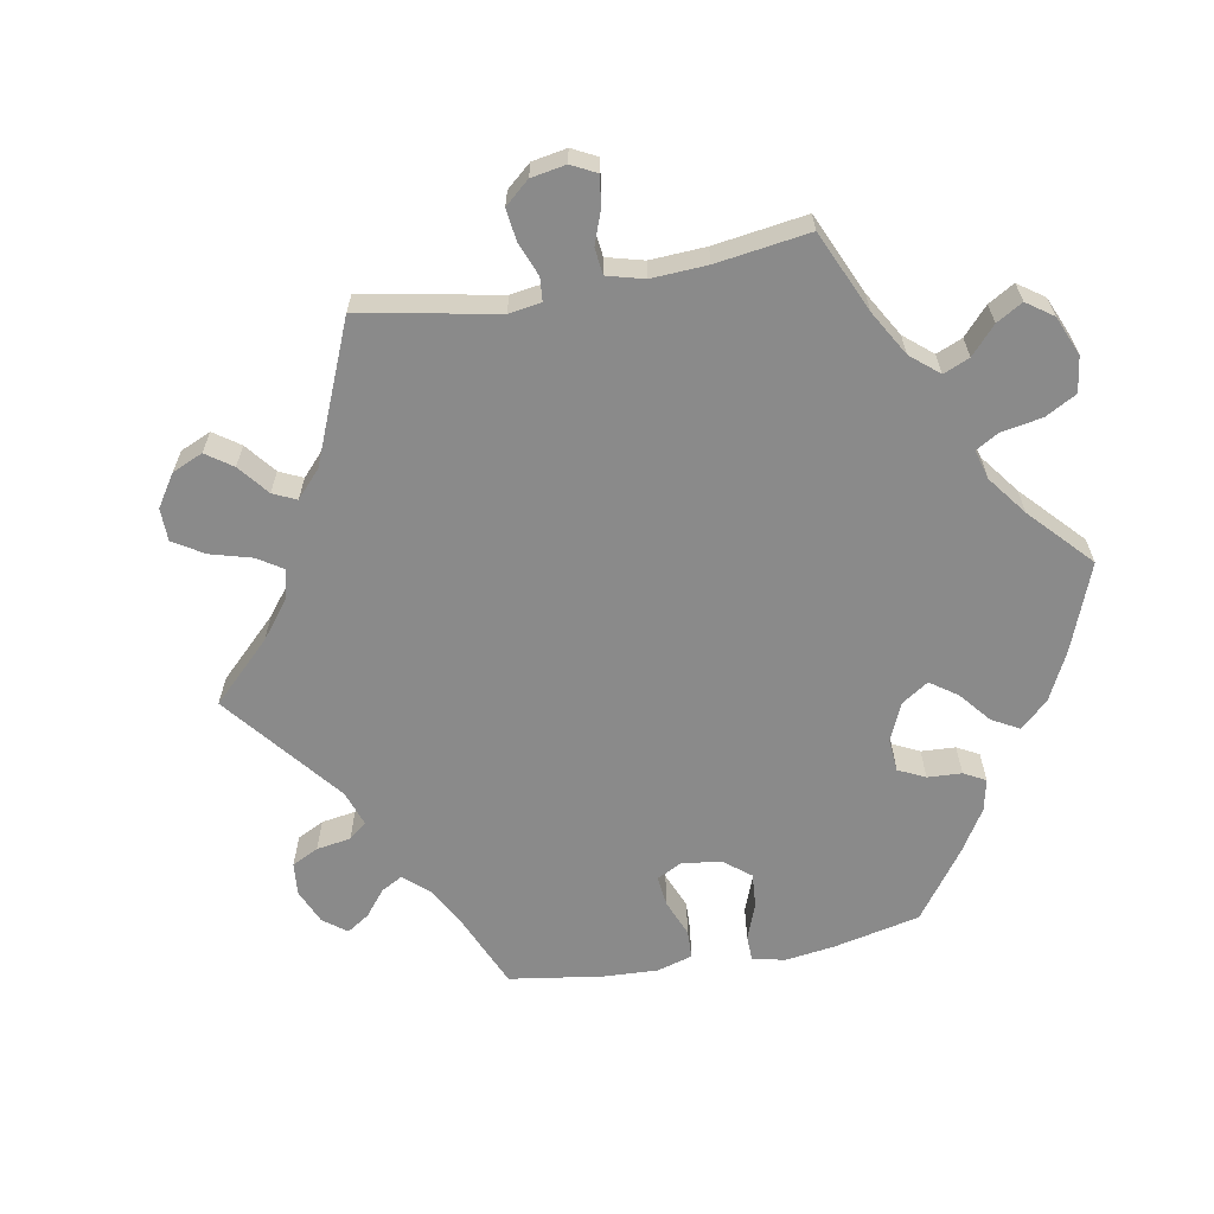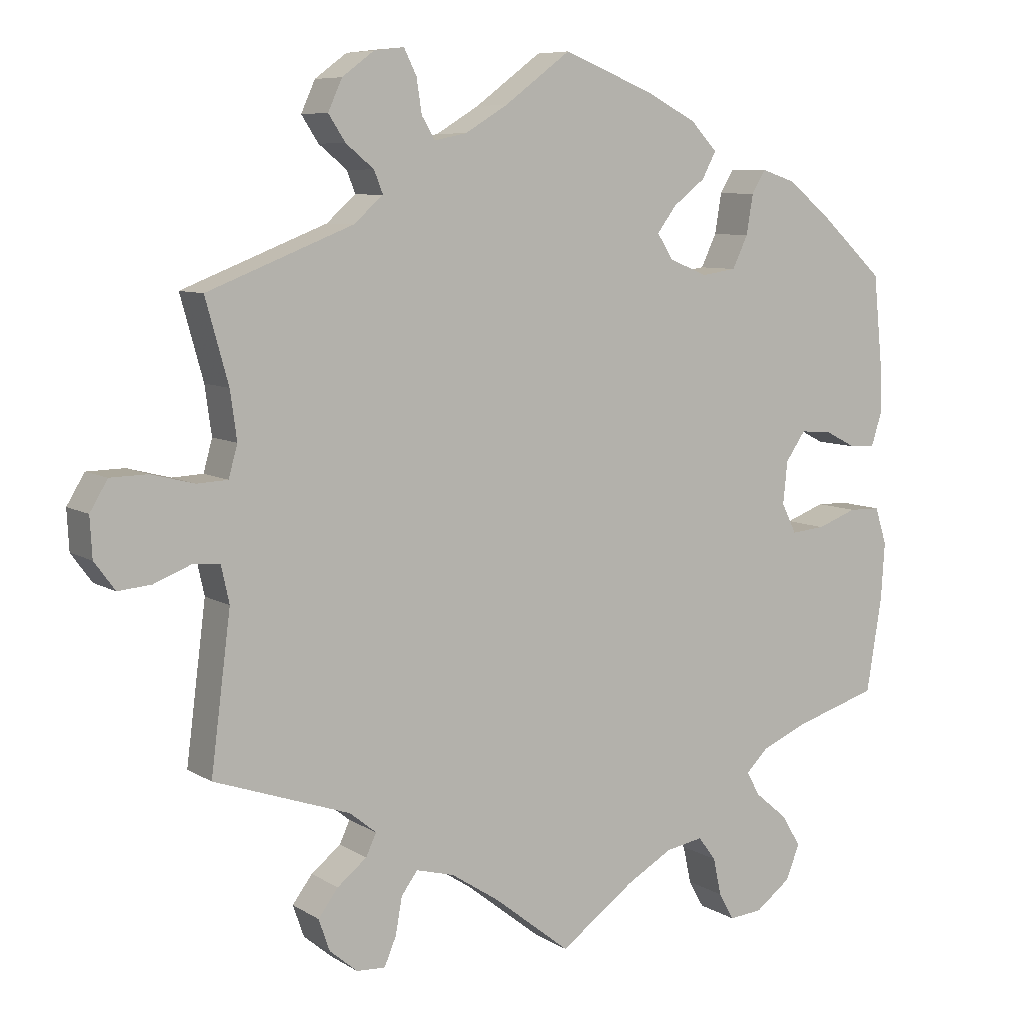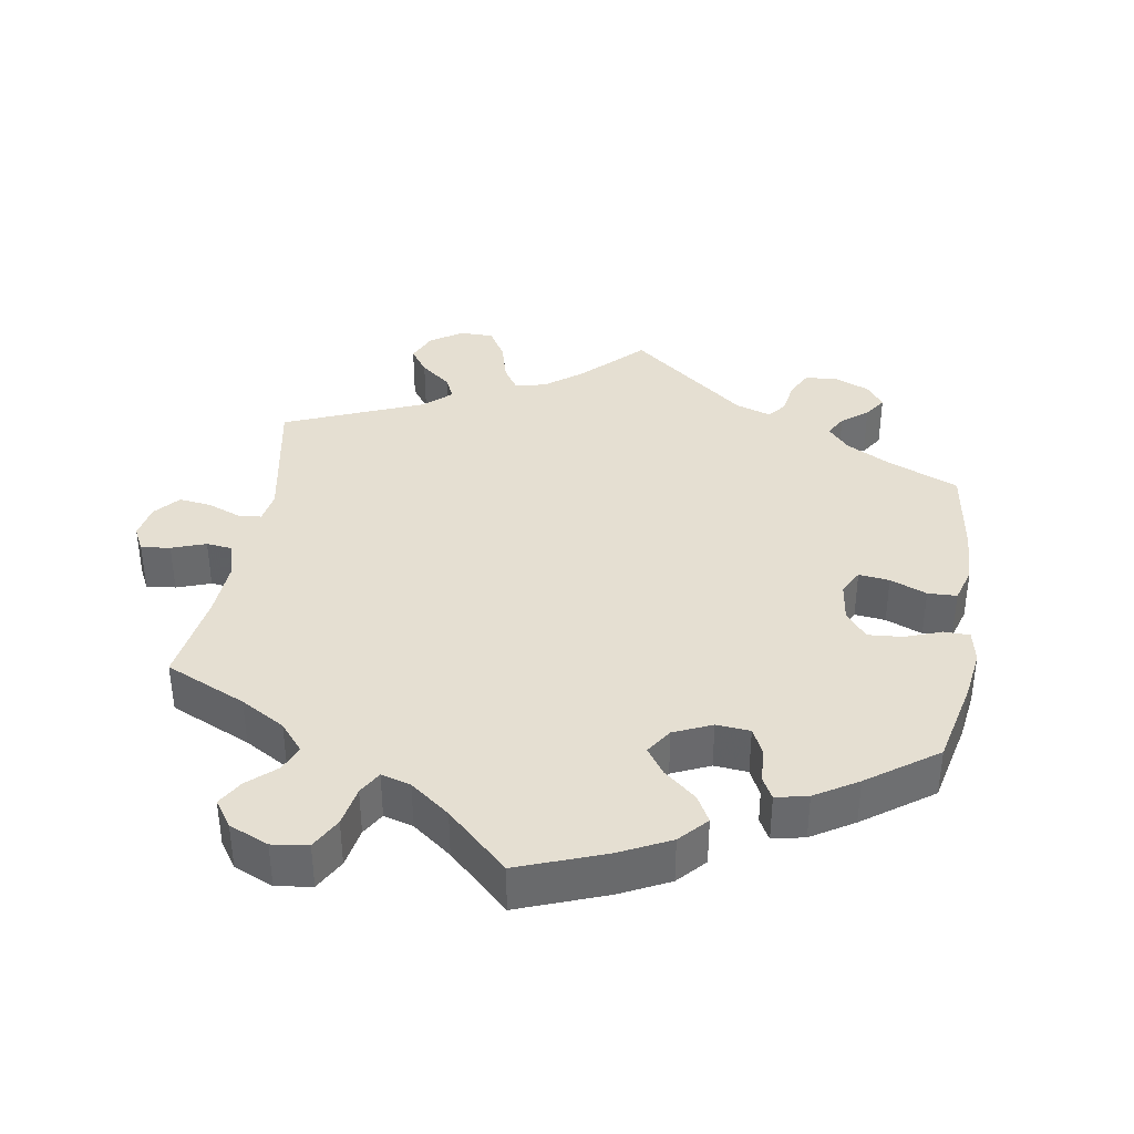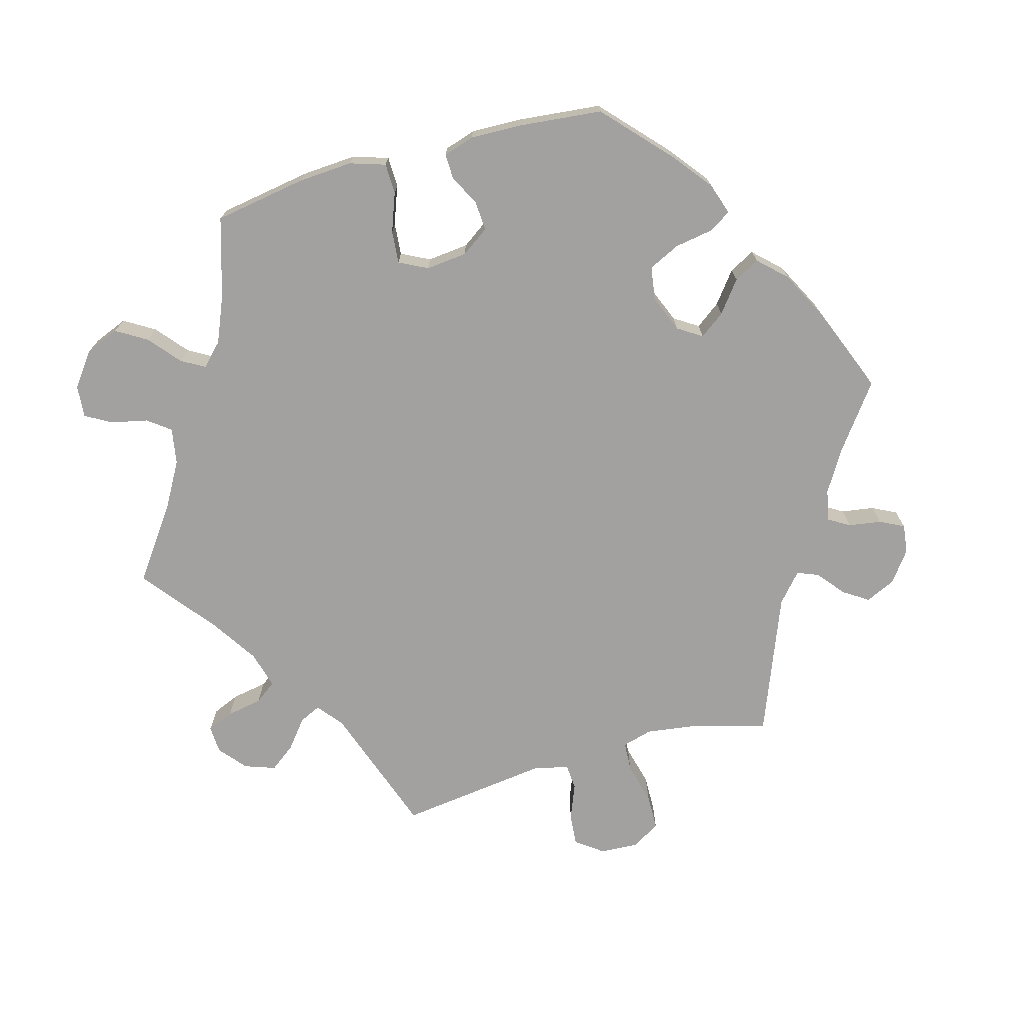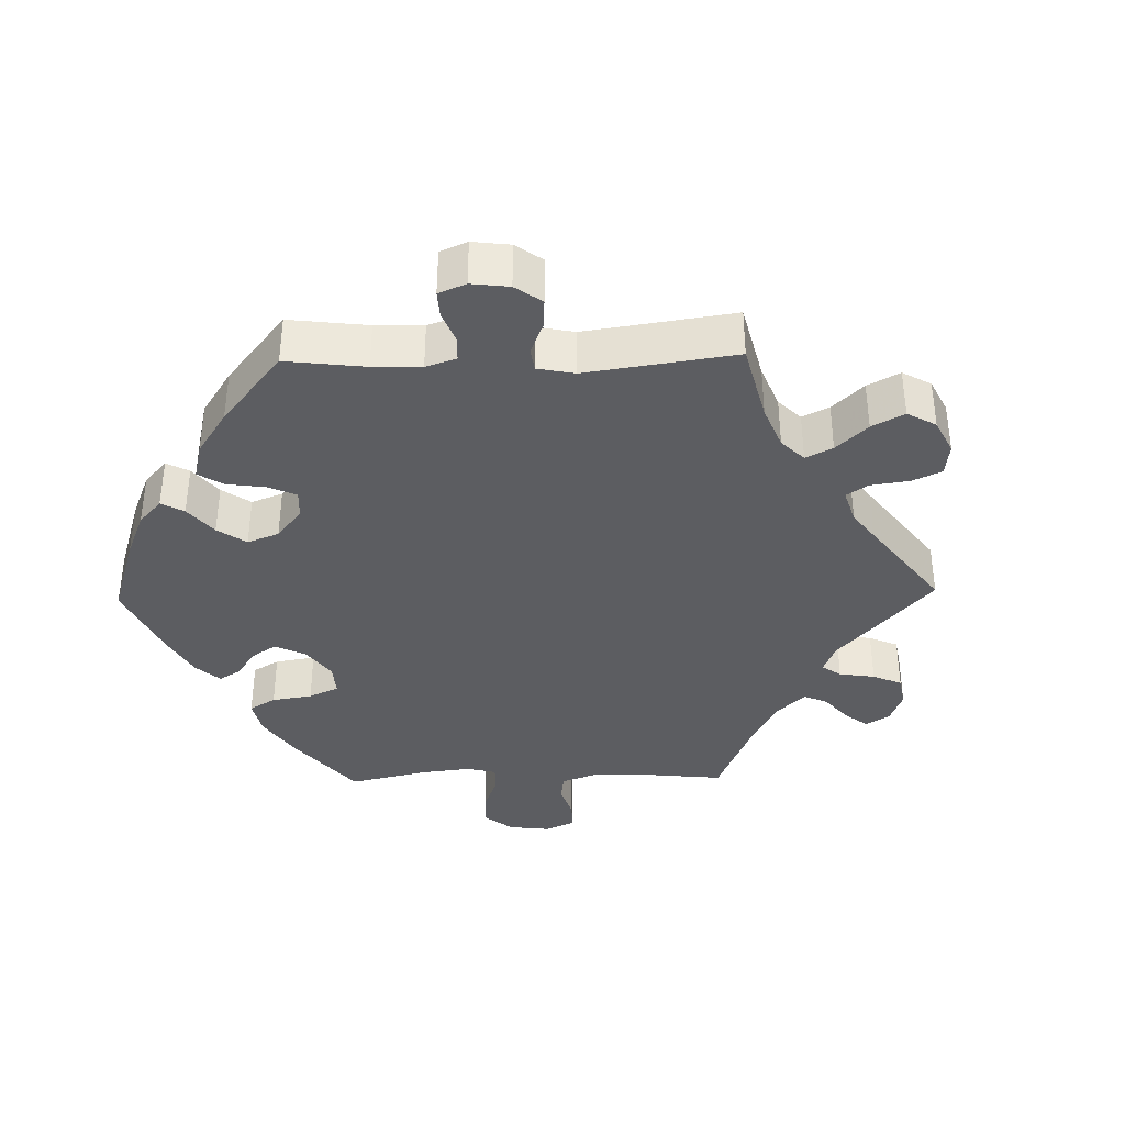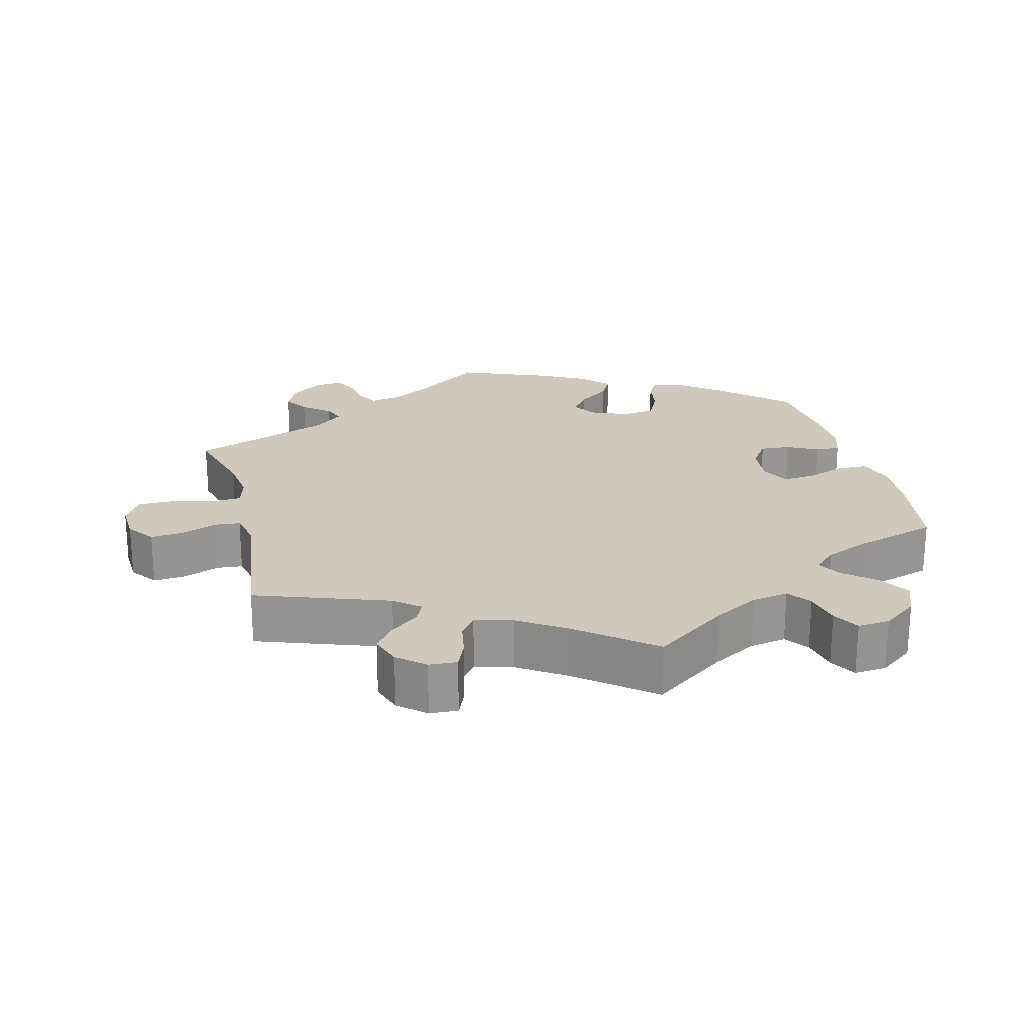
<metadata>
{"format":"obj","ext":"obj","renderer":"f3d","projection":"perspective","resolution":1024,"background":"white","views":[{"elev":-63.4,"azim":160.3,"up":"+Y"},{"elev":7.7,"azim":148.3,"up":"+Z"},{"elev":37.5,"azim":-110.6,"up":"+Y"},{"elev":-72.3,"azim":-74.4,"up":"+Y"},{"elev":-36.8,"azim":31.2,"up":"+Y"},{"elev":22.4,"azim":166.1,"up":"+Y"}]}
</metadata>
<code>
v 0.47 0.07 0.179
v 0.461 0.07 0.114
v 0.473 0.07 0.071
v 0.515 0.07 0.069
v 0.573 0.07 0.084
v 0.624 0.07 0.083
v 0.648 0.07 0.043
v 0.645 0.07 -0.011
v 0.617 0.07 -0.049
v 0.572 0.07 -0.045
v 0.521 0.07 -0.025
v 0.485 0.07 -0.028
v 0.474 0.07 -0.078
v 0.501 0.07 -0.288
v 0.316 0.07 -0.352
v 0.28 0.07 -0.381
v 0.294 0.07 -0.411
v 0.334 0.07 -0.443
v 0.361 0.07 -0.479
v 0.346 0.07 -0.522
v 0.308 0.07 -0.554
v 0.269 0.07 -0.556
v 0.253 0.07 -0.518
v 0.244 0.07 -0.468
v 0.222 0.07 -0.438
v 0.17 0.07 -0.452
v 0.104 0.07 -0.495
v 0 0.07 -0.577
v -0.101 0.07 -0.504
v -0.164 0.07 -0.468
v -0.215 0.07 -0.459
v -0.239 0.07 -0.491
v -0.25 0.07 -0.542
v -0.271 0.07 -0.579
v -0.316 0.07 -0.575
v -0.364 0.07 -0.539
v -0.383 0.07 -0.492
v -0.357 0.07 -0.449
v -0.313 0.07 -0.412
v -0.294 0.07 -0.379
v -0.325 0.07 -0.349
v -0.389 0.07 -0.322
v -0.501 0.07 -0.288
v -0.522 0.07 -0.159
v -0.527 0.07 -0.082
v -0.511 0.07 -0.032
v -0.468 0.07 -0.031
v -0.414 0.07 -0.051
v -0.368 0.07 -0.055
v -0.348 0.07 -0.015
v -0.354 0.07 0.043
v -0.381 0.07 0.082
v -0.423 0.07 0.079
v -0.466 0.07 0.057
v -0.501 0.07 0.056
v -0.515 0.07 0.1
v -0.513 0.07 0.17
v -0.501 0.07 0.289
v -0.41 0.07 0.373
v -0.354 0.07 0.417
v -0.309 0.07 0.432
v -0.29 0.07 0.401
v -0.281 0.07 0.347
v -0.26 0.07 0.303
v -0.213 0.07 0.296
v -0.161 0.07 0.317
v -0.139 0.07 0.351
v -0.165 0.07 0.386
v -0.209 0.07 0.42
v -0.228 0.07 0.456
v -0.192 0.07 0.494
v -0.124 0.07 0.529
v 0 0.07 0.578
v 0.09 0.07 0.511
v 0.148 0.07 0.476
v 0.192 0.07 0.467
v 0.21 0.07 0.497
v 0.217 0.07 0.543
v 0.234 0.07 0.577
v 0.275 0.07 0.572
v 0.318 0.07 0.54
v 0.337 0.07 0.498
v 0.314 0.07 0.463
v 0.276 0.07 0.432
v 0.264 0.07 0.402
v 0.304 0.07 0.367
v 0.501 0.07 0.29
v 0.47 0 0.179
v 0.461 0 0.114
v 0.473 0 0.071
v 0.515 0 0.069
v 0.573 0 0.084
v 0.624 0 0.083
v 0.648 0 0.043
v 0.645 0 -0.011
v 0.617 0 -0.049
v 0.572 0 -0.045
v 0.521 0 -0.025
v 0.485 0 -0.028
v 0.474 0 -0.078
v 0.501 0 -0.288
v 0.316 0 -0.352
v 0.28 0 -0.381
v 0.294 0 -0.411
v 0.334 0 -0.443
v 0.361 0 -0.479
v 0.346 0 -0.522
v 0.308 0 -0.554
v 0.269 0 -0.556
v 0.253 0 -0.518
v 0.244 0 -0.468
v 0.222 0 -0.438
v 0.17 0 -0.452
v 0.104 0 -0.495
v 0 0 -0.577
v -0.101 0 -0.504
v -0.164 0 -0.468
v -0.215 0 -0.459
v -0.239 0 -0.491
v -0.25 0 -0.542
v -0.271 0 -0.579
v -0.316 0 -0.575
v -0.364 0 -0.539
v -0.383 0 -0.492
v -0.357 0 -0.449
v -0.313 0 -0.412
v -0.294 0 -0.379
v -0.325 0 -0.349
v -0.389 0 -0.322
v -0.501 0 -0.288
v -0.522 0 -0.159
v -0.527 0 -0.082
v -0.511 0 -0.032
v -0.468 0 -0.031
v -0.414 0 -0.051
v -0.368 0 -0.055
v -0.348 0 -0.015
v -0.354 0 0.043
v -0.381 0 0.082
v -0.423 0 0.079
v -0.466 0 0.057
v -0.501 0 0.056
v -0.515 0 0.1
v -0.513 0 0.17
v -0.501 0 0.289
v -0.41 0 0.373
v -0.354 0 0.417
v -0.309 0 0.432
v -0.29 0 0.401
v -0.281 0 0.347
v -0.26 0 0.303
v -0.213 0 0.296
v -0.161 0 0.317
v -0.139 0 0.351
v -0.165 0 0.386
v -0.209 0 0.42
v -0.228 0 0.456
v -0.192 0 0.494
v -0.124 0 0.529
v 0 0 0.578
v 0.09 0 0.511
v 0.148 0 0.476
v 0.192 0 0.467
v 0.21 0 0.497
v 0.217 0 0.543
v 0.234 0 0.577
v 0.275 0 0.572
v 0.318 0 0.54
v 0.337 0 0.498
v 0.314 0 0.463
v 0.276 0 0.432
v 0.264 0 0.402
v 0.304 0 0.367
v 0.501 0 0.29
f 86 87 1
f 85 86 1 2
f 81 82 83 84
f 81 84 85
f 80 81 85
f 77 78 79 80
f 76 77 80 85
f 75 76 85 2
f 71 72 73 74
f 68 69 70 71
f 67 68 71 74
f 66 67 74 75
f 60 61 62 63
f 60 63 64
f 59 60 64
f 58 59 64
f 57 58 64 65
f 53 54 55 56
f 52 53 56 57
f 45 46 47 48
f 45 48 49
f 42 43 44 45
f 41 42 45 49
f 40 41 49 50
f 36 37 38 39
f 36 39 40
f 35 36 40
f 32 33 34 35
f 31 32 35 40
f 30 31 40 50
f 27 28 29
f 26 27 29 30
f 25 26 30 50
f 21 22 23 24
f 21 24 25
f 20 21 25
f 17 18 19 20
f 17 20 25 50
f 13 14 15
f 12 13 15 16
f 8 9 10 11
f 8 11 12
f 7 8 12
f 4 5 6 7
f 3 4 7 12
f 66 75 2 3
f 52 57 65 66
f 51 52 66 3
f 16 17 50 51
f 3 12 16 51
f 88 174 173
f 89 88 173 172
f 171 170 169 168
f 172 171 168
f 172 168 167
f 167 166 165 164
f 172 167 164 163
f 89 172 163 162
f 161 160 159 158
f 158 157 156 155
f 161 158 155 154
f 162 161 154 153
f 150 149 148 147
f 151 150 147
f 151 147 146
f 151 146 145
f 152 151 145 144
f 143 142 141 140
f 144 143 140 139
f 135 134 133 132
f 136 135 132
f 132 131 130 129
f 136 132 129 128
f 137 136 128 127
f 126 125 124 123
f 127 126 123
f 127 123 122
f 122 121 120 119
f 127 122 119 118
f 137 127 118 117
f 116 115 114
f 117 116 114 113
f 137 117 113 112
f 111 110 109 108
f 112 111 108
f 112 108 107
f 107 106 105 104
f 137 112 107 104
f 102 101 100
f 103 102 100 99
f 98 97 96 95
f 99 98 95
f 99 95 94
f 94 93 92 91
f 99 94 91 90
f 90 89 162 153
f 153 152 144 139
f 90 153 139 138
f 138 137 104 103
f 138 103 99 90
f 1 88 89 2
f 2 89 90 3
f 3 90 91 4
f 4 91 92 5
f 5 92 93 6
f 6 93 94 7
f 7 94 95 8
f 8 95 96 9
f 9 96 97 10
f 10 97 98 11
f 11 98 99 12
f 12 99 100 13
f 13 100 101 14
f 14 101 102 15
f 15 102 103 16
f 16 103 104 17
f 17 104 105 18
f 18 105 106 19
f 19 106 107 20
f 20 107 108 21
f 21 108 109 22
f 22 109 110 23
f 23 110 111 24
f 24 111 112 25
f 25 112 113 26
f 26 113 114 27
f 27 114 115 28
f 28 115 116 29
f 29 116 117 30
f 30 117 118 31
f 31 118 119 32
f 32 119 120 33
f 33 120 121 34
f 34 121 122 35
f 35 122 123 36
f 36 123 124 37
f 37 124 125 38
f 38 125 126 39
f 39 126 127 40
f 40 127 128 41
f 41 128 129 42
f 42 129 130 43
f 43 130 131 44
f 44 131 132 45
f 45 132 133 46
f 46 133 134 47
f 47 134 135 48
f 48 135 136 49
f 49 136 137 50
f 50 137 138 51
f 51 138 139 52
f 52 139 140 53
f 53 140 141 54
f 54 141 142 55
f 55 142 143 56
f 56 143 144 57
f 57 144 145 58
f 58 145 146 59
f 59 146 147 60
f 60 147 148 61
f 61 148 149 62
f 62 149 150 63
f 63 150 151 64
f 64 151 152 65
f 65 152 153 66
f 66 153 154 67
f 67 154 155 68
f 68 155 156 69
f 69 156 157 70
f 70 157 158 71
f 71 158 159 72
f 72 159 160 73
f 73 160 161 74
f 74 161 162 75
f 75 162 163 76
f 76 163 164 77
f 77 164 165 78
f 78 165 166 79
f 79 166 167 80
f 80 167 168 81
f 81 168 169 82
f 82 169 170 83
f 83 170 171 84
f 84 171 172 85
f 85 172 173 86
f 86 173 174 87
f 87 174 88 1

</code>
